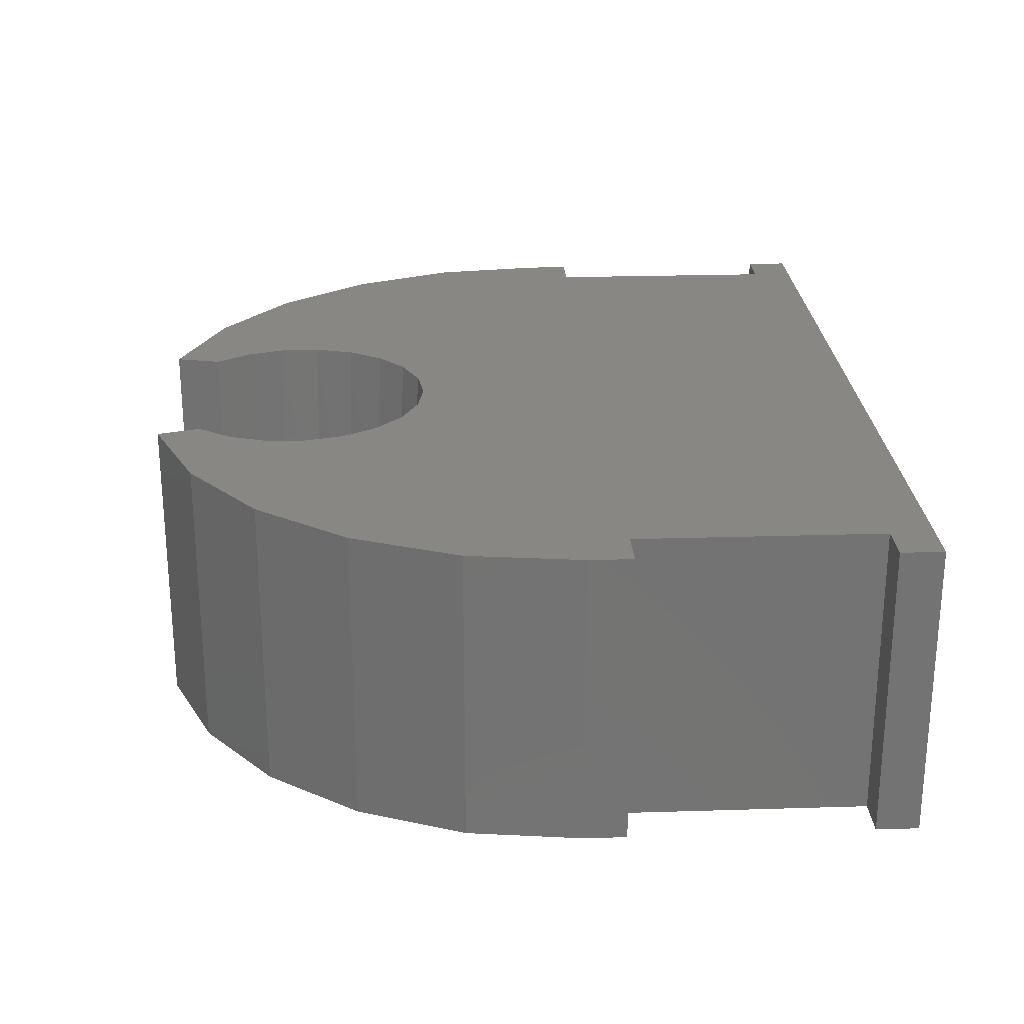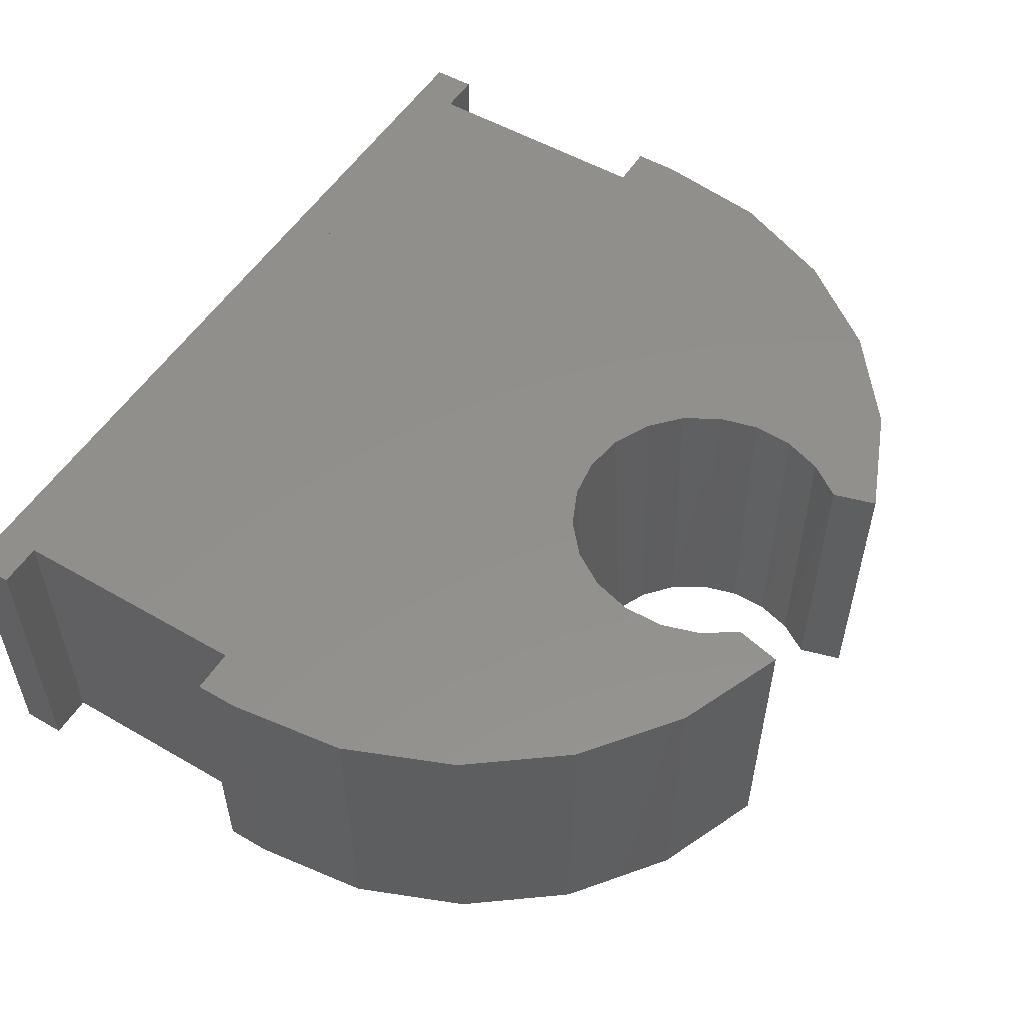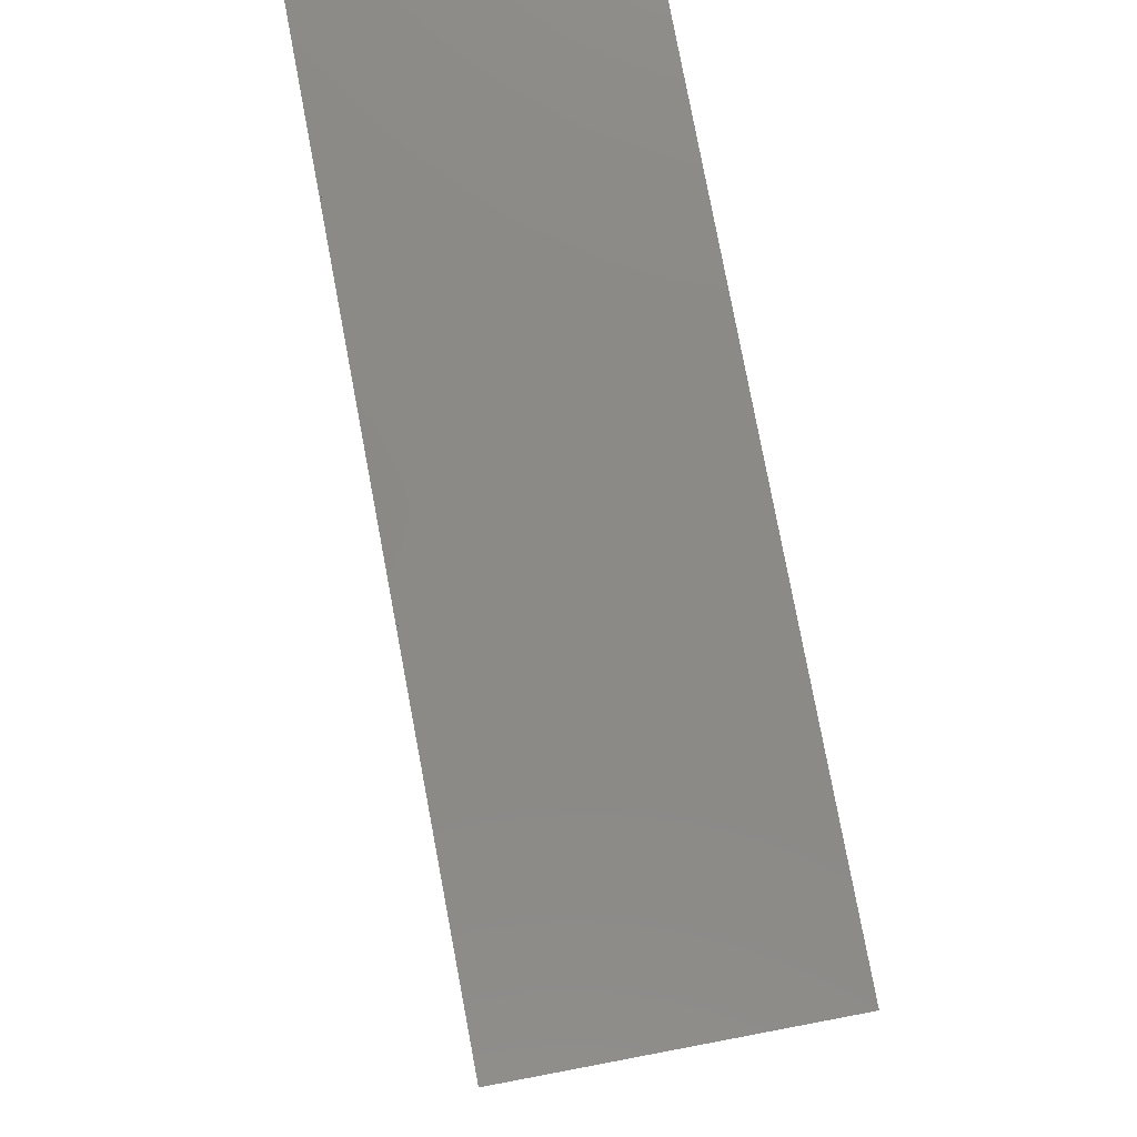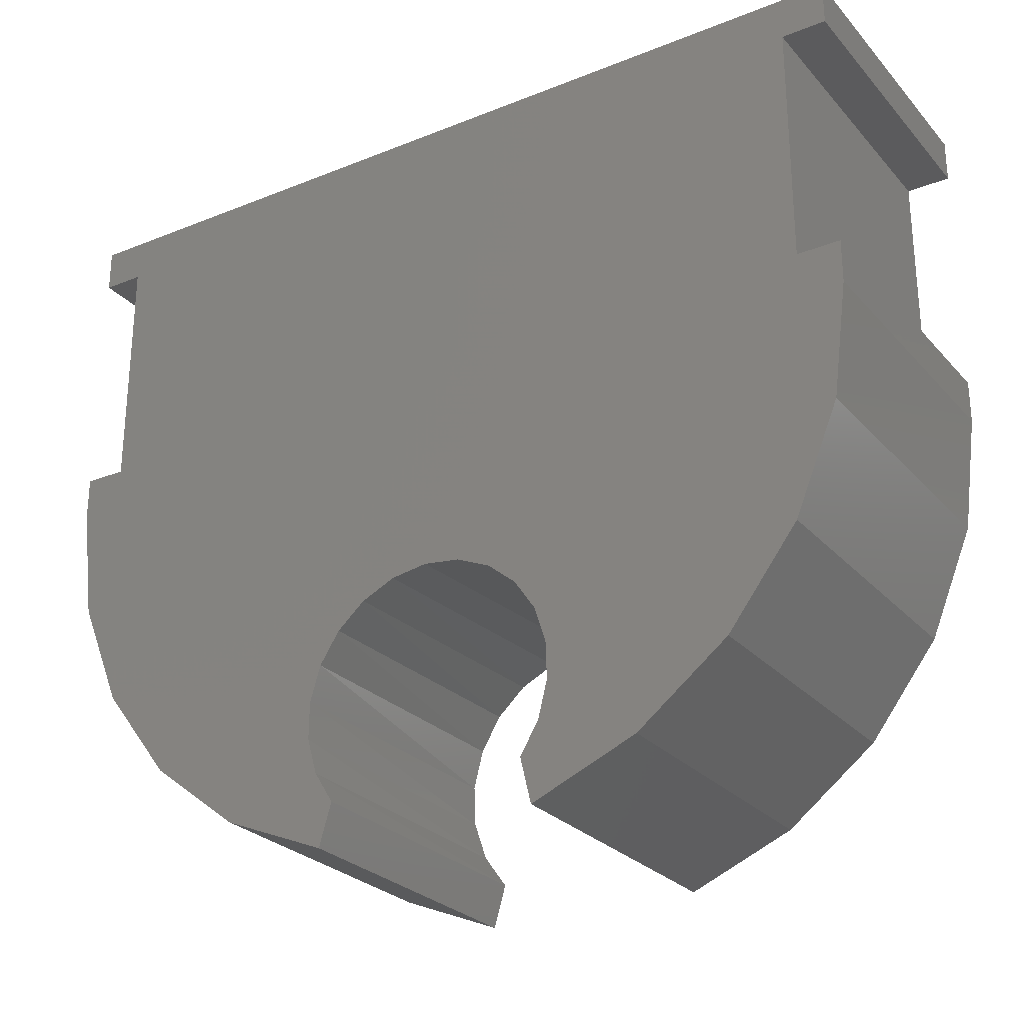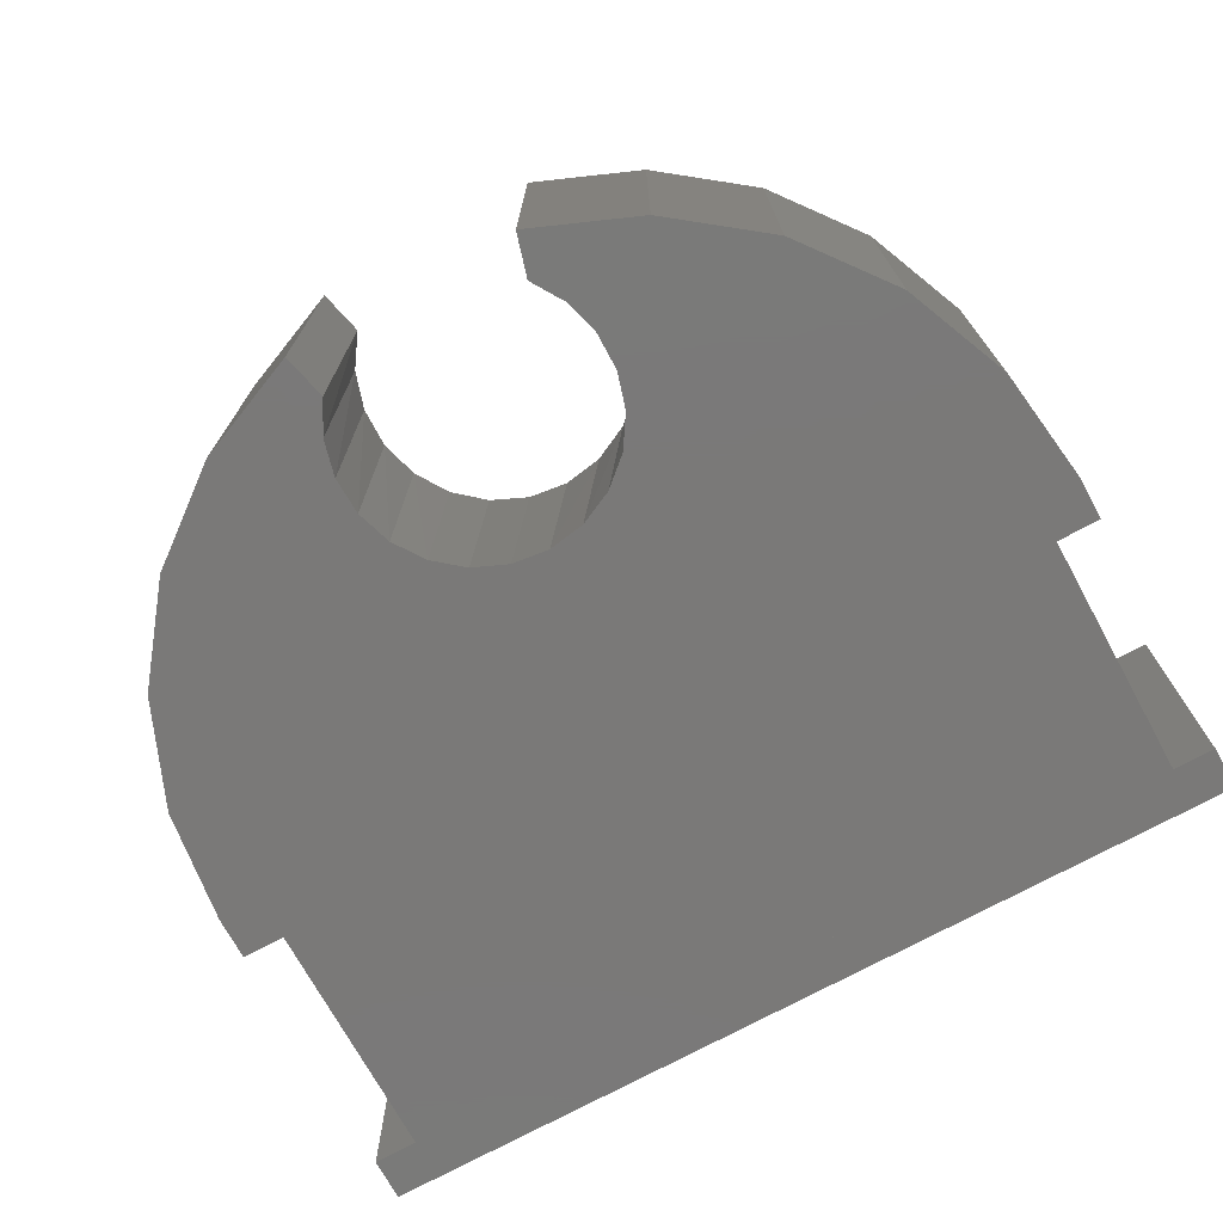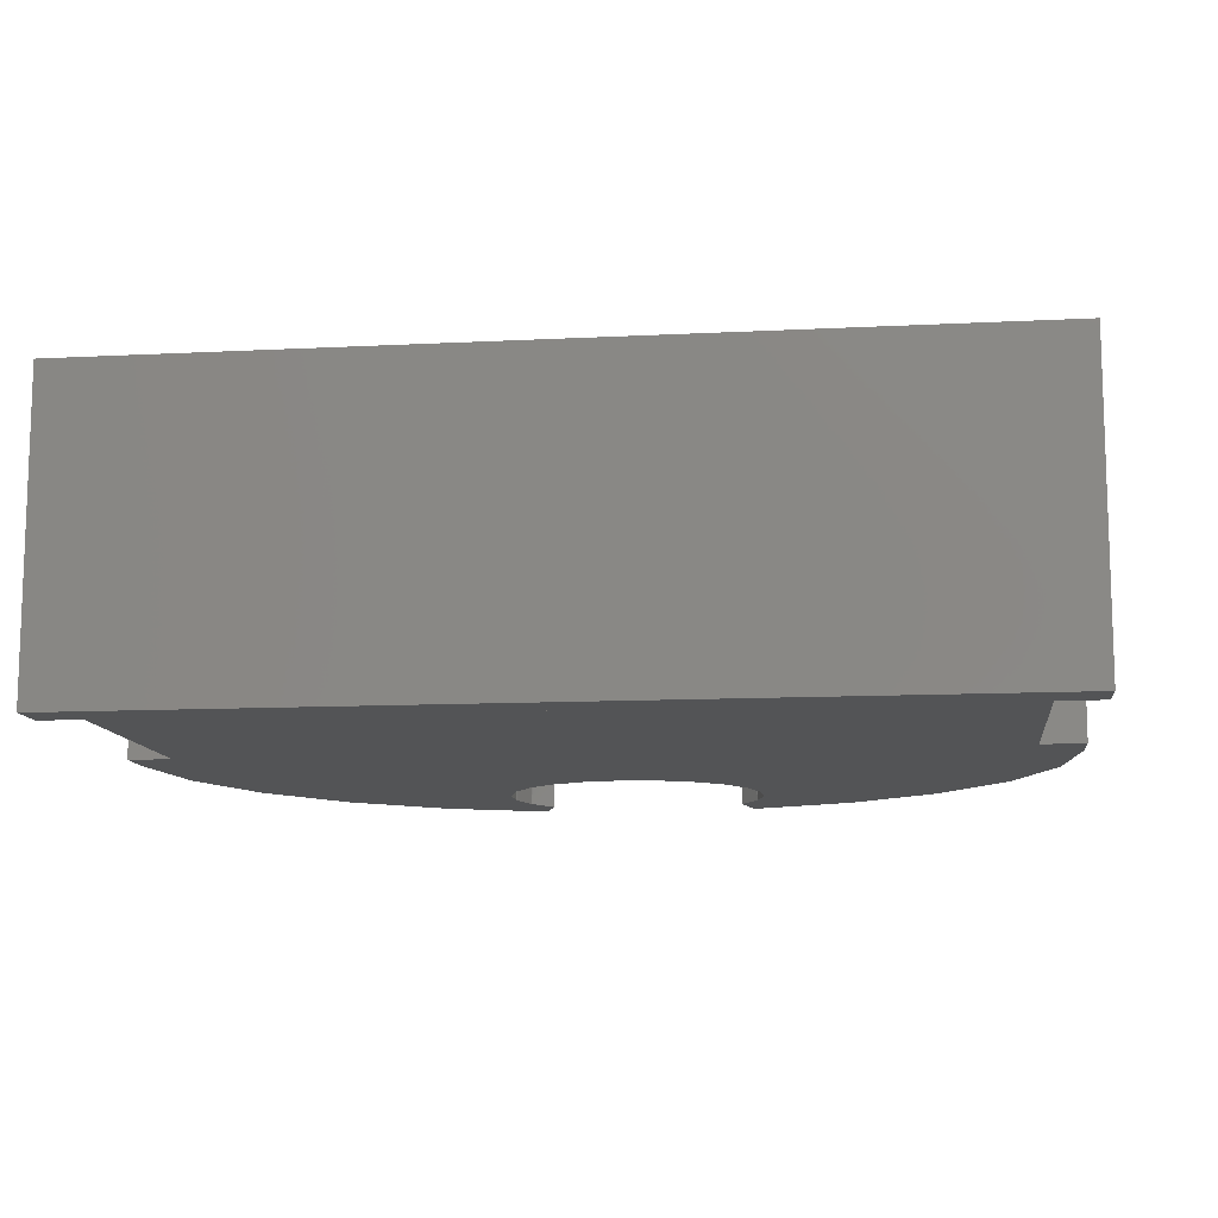
<metadata>
{"format":"stl","ext":"stl","renderer":"f3d","projection":"perspective","resolution":1024,"background":"white","views":[{"elev":24.4,"azim":87.1,"up":"+Z"},{"elev":53.3,"azim":-58.3,"up":"+Z"},{"elev":79.2,"azim":79.3,"up":"+Y"},{"elev":-26.7,"azim":-148.0,"up":"+Y"},{"elev":-72.5,"azim":28.7,"up":"+Z"},{"elev":-11.3,"azim":-172.9,"up":"+Z"}]}
</metadata>
<code>
# stl→obj: 78 verts, 154 faces
v -10.26 7.799 7
v -9.233 7.799 0
v -9.233 7.799 7
v -10.26 7.799 0
v -10.23 1.099 7
v 10.26 1.099 3.553e-15
v 10.26 1.099 7
v -10.23 1.099 8.882e-16
v -10.23 2.099 0
v -10.23 2.099 7
v 9.262 2.099 2.665e-15
v 10.26 2.099 2.665e-15
v -9.233 2.099 0
v 9.262 7.799 2.665e-15
v 10.24 7.799 2.665e-15
v -10.26 8.799 0
v 10.24 8.799 2.665e-15
v -9.233 2.099 7
v -1.724 -2.796 7
v -0.7925 -2.86 1.776e-15
v -0.8634 -2.41 7
v 9.262 7.799 7
v 9.262 2.099 7
v 10.26 2.099 7
v 10.24 8.799 7
v -10.26 8.799 7
v 10.24 7.799 7
v -8.86 -4.025 8.882e-16
v -7.231 -6.147 7
v -8.86 -4.025 7
v -7.231 -6.147 1.776e-15
v -9.884 -1.553 8.882e-16
v -9.884 -1.553 7
v 2.377 -7.808 2.665e-15
v 2.377 -7.808 7
v 2.835 -7.074 2.665e-15
v 9.913 -1.553 3.553e-15
v 9.913 -1.553 7
v 8.889 -4.025 3.553e-15
v 8.889 -4.025 7
v 7.261 -6.147 3.553e-15
v 7.261 -6.147 7
v -2.253 -3.755 1.776e-15
v -2.439 -3.413 7
v -2.946 -4.208 7
v -2.739 -4.47 1.776e-15
v -5.109 -7.775 7
v -2.638 -8.799 1.776e-15
v -2.638 -8.799 7
v -5.109 -7.775 1.776e-15
v -1.586 -3.204 1.776e-15
v 5.138 -7.775 7
v 5.138 -7.775 2.665e-15
v 2.667 -8.799 7
v 2.667 -8.799 2.665e-15
v 0.06543 -2.75 2.665e-15
v 0.07188 -2.287 7
v -3.008 -5.293 1.776e-15
v -3.206 -5.115 7
v -3.194 -6.058 7
v -3.036 -6.157 1.776e-15
v 2.926 -7.04 7
v -2.913 -6.959 7
v -2.824 -6.995 1.776e-15
v -2.386 -7.741 7
v -2.386 -7.741 1.776e-15
v 0.92 -2.884 2.665e-15
v 1.704 -3.25 2.665e-15
v 2.355 -3.819 2.665e-15
v 2.821 -4.548 2.665e-15
v 3.066 -5.377 2.665e-15
v 3.071 -6.242 2.665e-15
v 3.036 -4.291 7
v 2.55 -3.482 7
v 1.853 -2.846 7
v 1.003 -2.436 7
v 3.232 -6.148 7
v 3.269 -5.205 7
f 1 2 3
f 2 1 4
f 5 6 7
f 6 5 8
f 9 5 10
f 5 9 8
f 6 11 12
f 11 6 13
f 13 6 9
f 9 6 8
f 11 2 14
f 2 11 13
f 15 16 17
f 16 15 4
f 4 15 14
f 4 14 2
f 2 18 3
f 18 2 13
f 19 20 21
f 11 22 23
f 22 11 14
f 5 18 10
f 18 5 23
f 23 5 24
f 24 5 7
f 18 22 3
f 22 18 23
f 1 25 26
f 25 1 27
f 27 1 3
f 27 3 22
f 15 25 27
f 25 15 17
f 16 25 17
f 25 16 26
f 22 15 27
f 15 22 14
f 16 1 26
f 1 16 4
f 11 24 12
f 24 11 23
f 6 24 7
f 24 6 12
f 9 18 13
f 18 9 10
f 28 29 30
f 29 28 31
f 32 30 33
f 30 32 28
f 8 33 5
f 33 8 32
f 34 35 36
f 37 7 38
f 7 37 6
f 39 38 40
f 38 39 37
f 41 40 42
f 40 41 39
f 43 44 45
f 43 45 46
f 47 48 49
f 48 47 50
f 44 43 51
f 52 41 42
f 41 52 53
f 54 53 52
f 53 54 55
f 29 50 47
f 50 29 31
f 21 56 57
f 19 51 20
f 44 51 19
f 58 59 60
f 58 60 61
f 21 20 56
f 36 35 62
f 61 60 63
f 61 63 64
f 64 63 65
f 64 65 66
f 32 6 8
f 6 32 37
f 37 32 56
f 56 32 20
f 20 32 28
f 20 28 51
f 51 28 43
f 43 28 46
f 46 28 31
f 46 31 58
f 58 31 61
f 61 31 50
f 61 50 64
f 64 50 66
f 66 50 48
f 56 39 37
f 39 56 67
f 39 67 68
f 39 68 69
f 39 69 70
f 39 70 41
f 41 70 71
f 41 71 72
f 41 72 53
f 53 72 36
f 53 36 34
f 53 34 55
f 70 73 69
f 68 69 74
f 68 74 75
f 67 68 75
f 67 75 76
f 56 67 76
f 56 76 57
f 46 45 59
f 46 59 58
f 69 73 74
f 48 65 49
f 65 48 66
f 36 62 72
f 72 62 77
f 72 77 71
f 71 77 78
f 71 78 70
f 70 78 73
f 38 76 57
f 76 38 40
f 76 40 75
f 75 40 74
f 74 40 73
f 73 40 42
f 73 42 78
f 78 42 77
f 77 42 52
f 77 52 62
f 62 52 35
f 35 52 54
f 7 33 5
f 33 7 38
f 33 38 57
f 33 57 21
f 33 21 30
f 30 21 19
f 30 19 44
f 30 44 45
f 30 45 29
f 29 45 59
f 29 59 60
f 29 60 63
f 29 63 47
f 47 63 65
f 47 65 49
f 34 54 35
f 54 34 55

</code>
